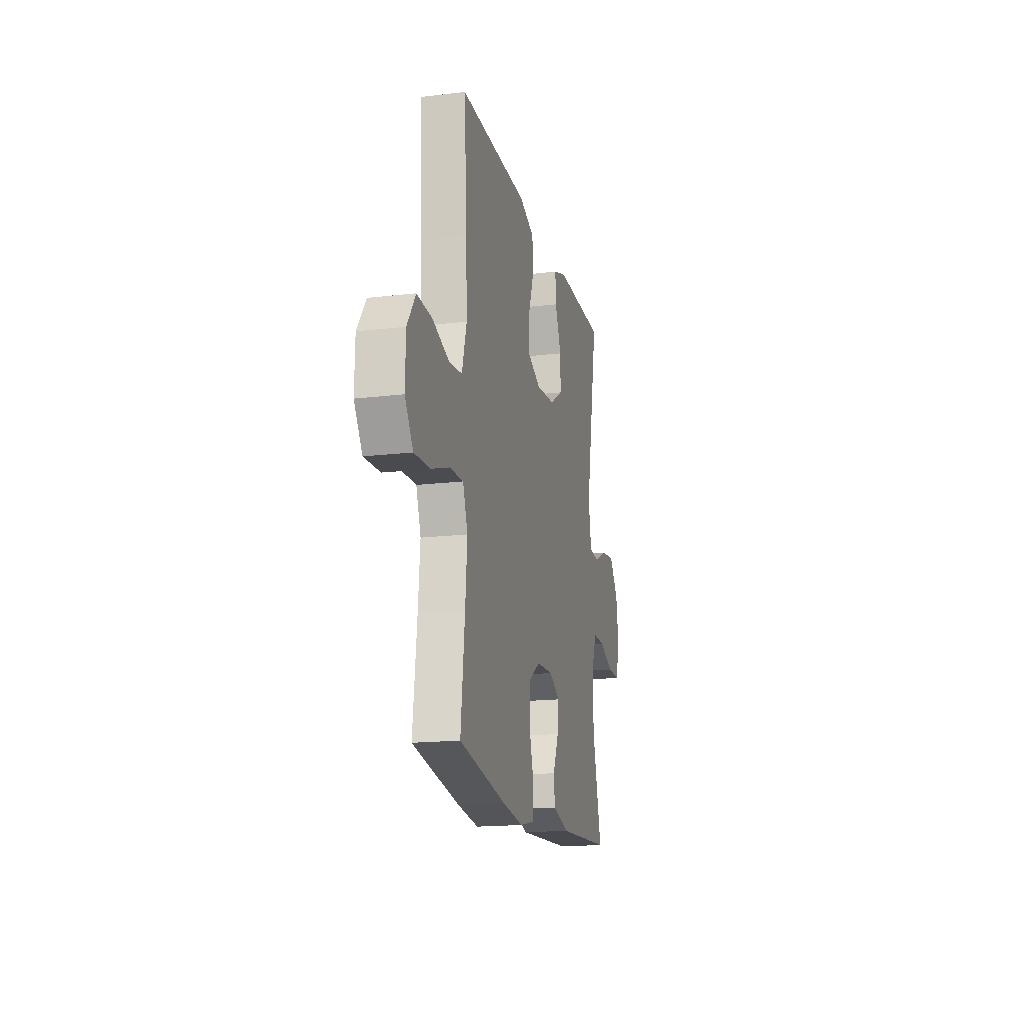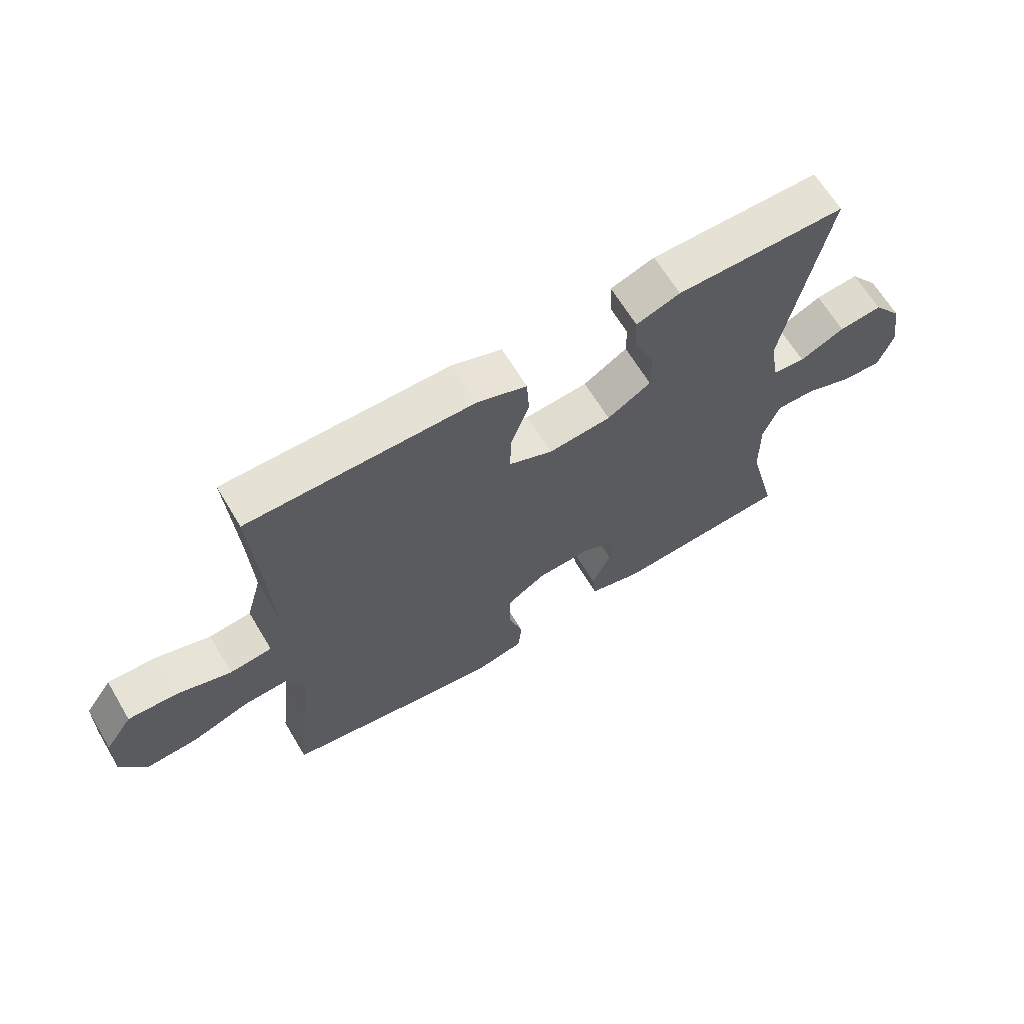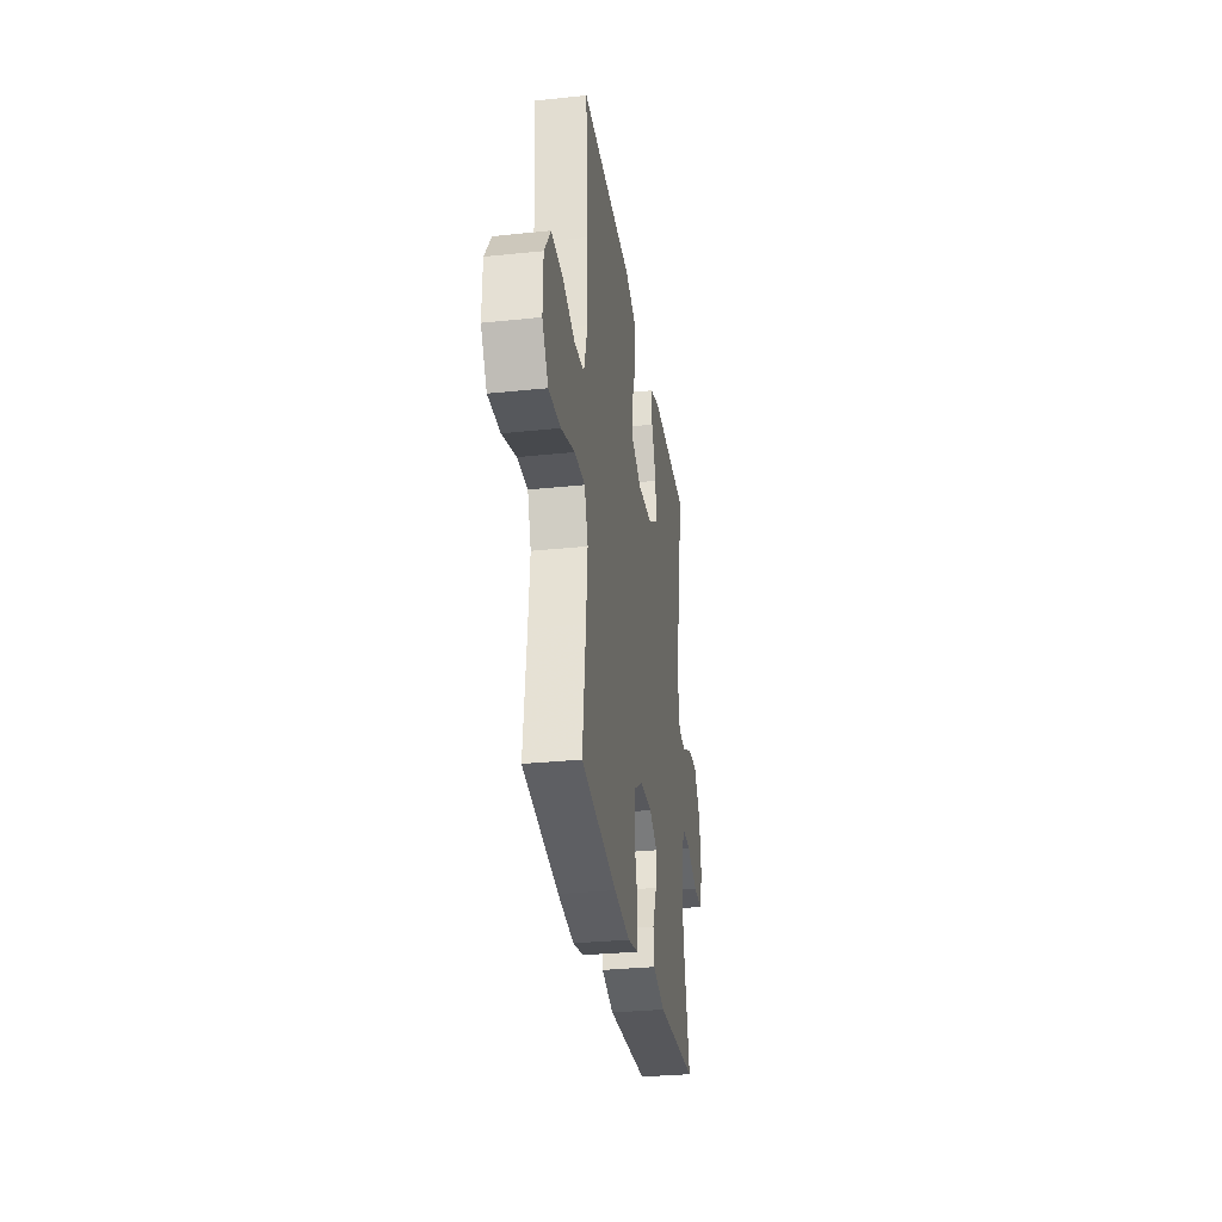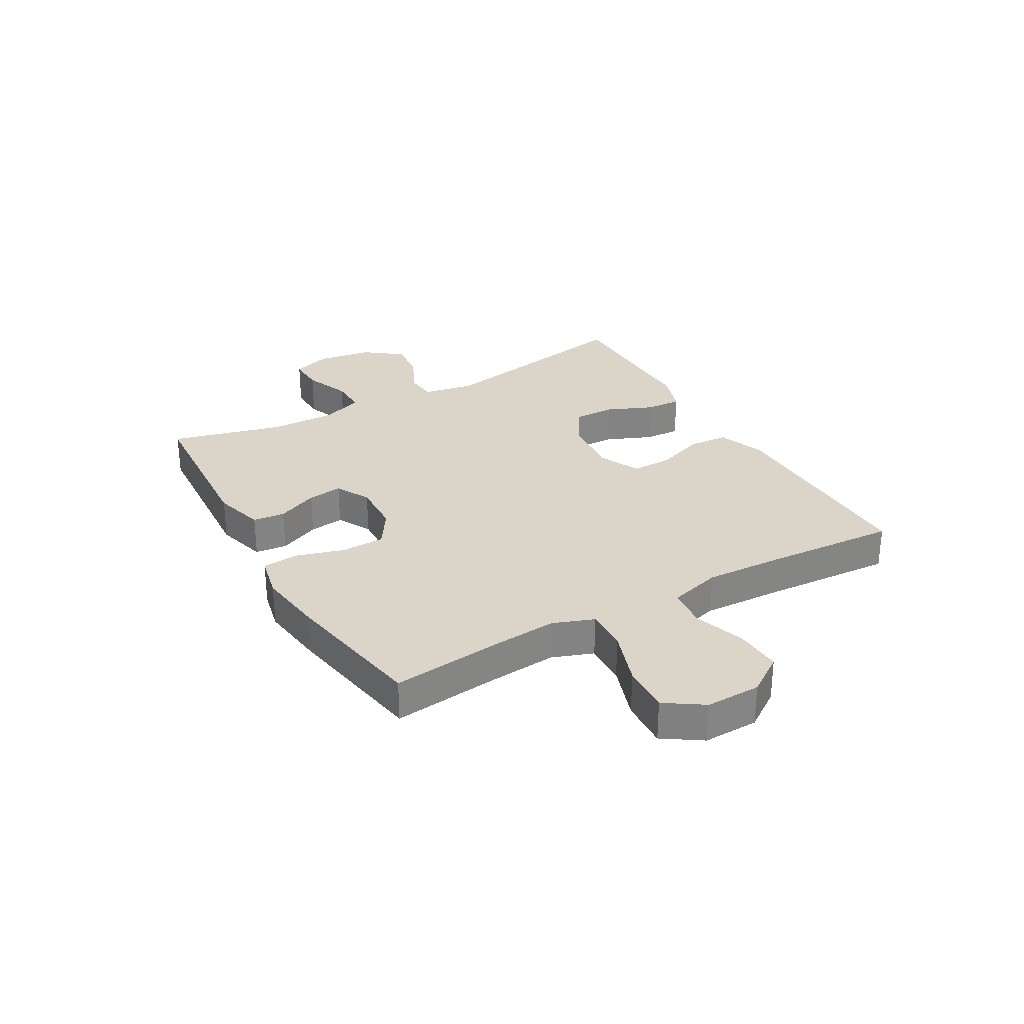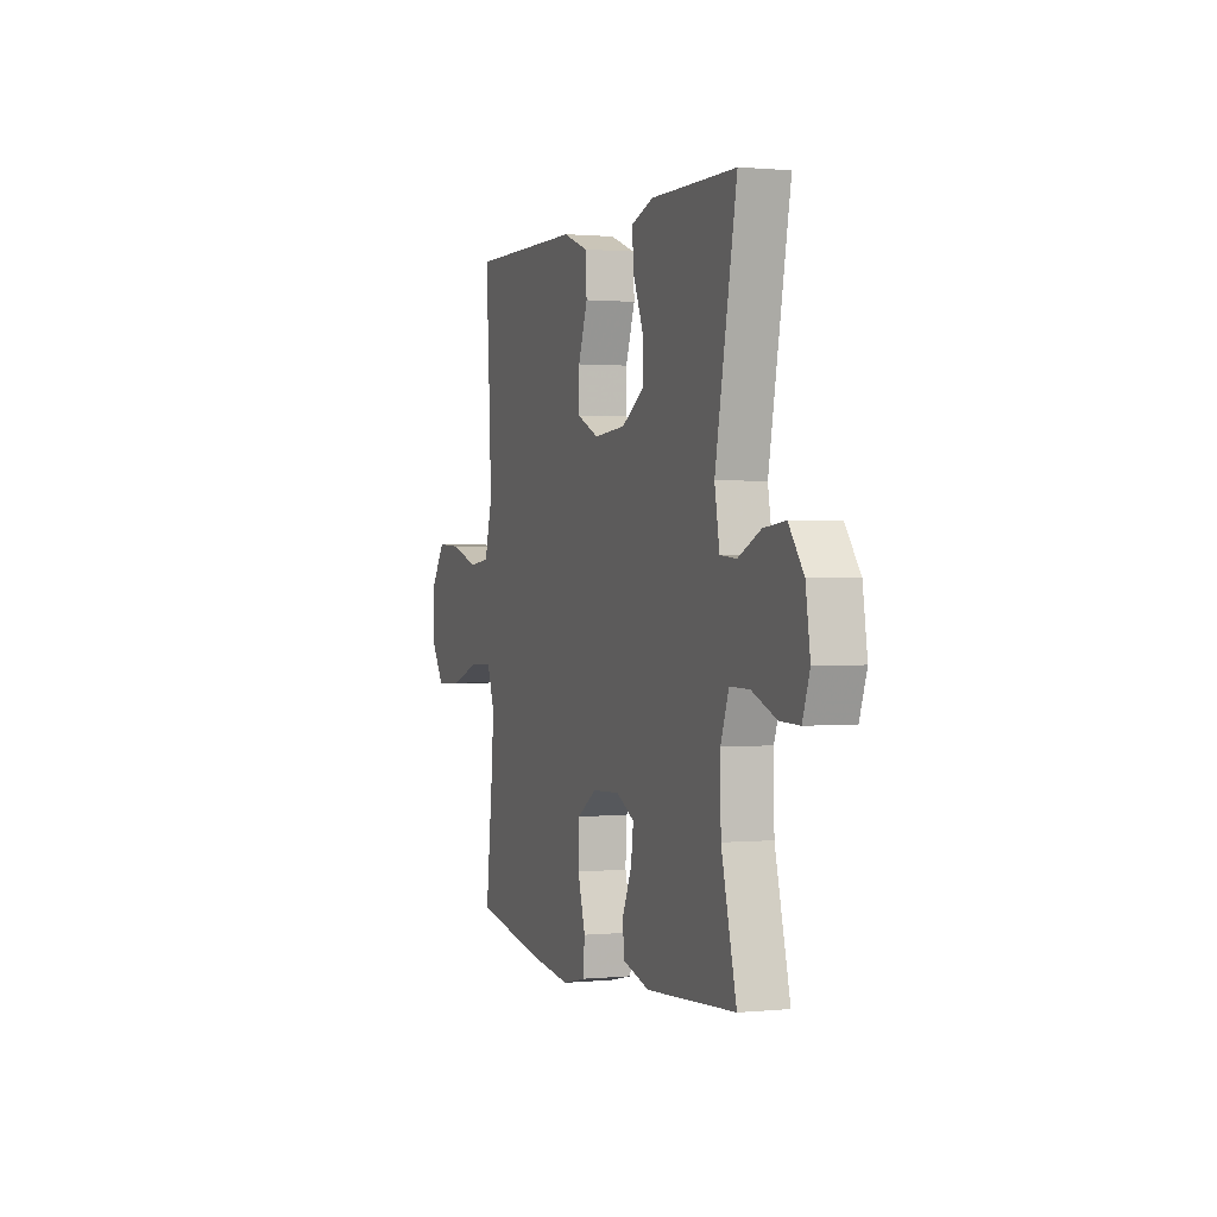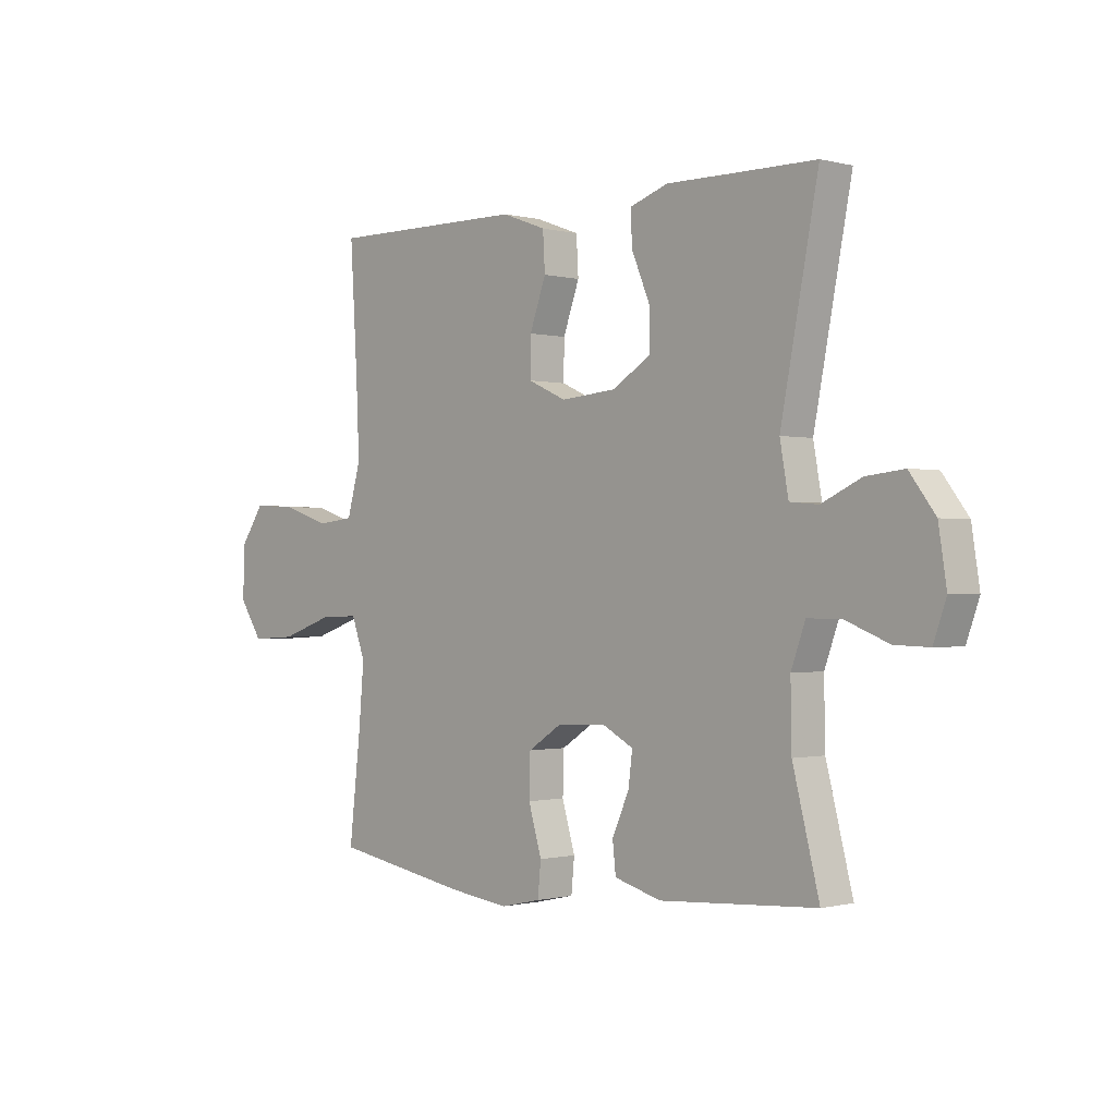
<metadata>
{"format":"obj","ext":"obj","renderer":"f3d","projection":"perspective","resolution":1024,"background":"white","views":[{"elev":-17.2,"azim":-76.6,"up":"+Z"},{"elev":65.4,"azim":-30.9,"up":"+Z"},{"elev":-31.0,"azim":-81.5,"up":"+Z"},{"elev":29.3,"azim":-119.6,"up":"+Y"},{"elev":0.9,"azim":70.1,"up":"+Z"},{"elev":-0.6,"azim":46.4,"up":"+Z"}]}
</metadata>
<code>
v 0.5 0.07 0.5
v 0.429 0.07 0.133
v 0.445 0.07 0.043
v 0.499 0.07 0.038
v 0.574 0.07 0.073
v 0.646 0.07 0.081
v 0.695 0.07 0.016
v 0.71 0.07 -0.081
v 0.686 0.07 -0.149
v 0.621 0.07 -0.147
v 0.54 0.07 -0.115
v 0.475 0.07 -0.114
v 0.448 0.07 -0.188
v 0.45 0.07 -0.303
v 0.5 0.07 -0.5
v 0.203 0.07 -0.519
v 0.114 0.07 -0.494
v 0.108 0.07 -0.438
v 0.14 0.07 -0.366
v 0.148 0.07 -0.305
v 0.088 0.07 -0.273
v -0.003 0.07 -0.277
v -0.068 0.07 -0.319
v -0.07 0.07 -0.396
v -0.045 0.07 -0.481
v -0.051 0.07 -0.543
v -0.128 0.07 -0.56
v -0.243 0.07 -0.545
v -0.5 0.07 -0.5
v -0.478 0.07 -0.308
v -0.468 0.07 -0.193
v -0.494 0.07 -0.121
v -0.569 0.07 -0.124
v -0.668 0.07 -0.158
v -0.754 0.07 -0.163
v -0.798 0.07 -0.097
v -0.796 0.07 -0.001
v -0.75 0.07 0.066
v -0.668 0.07 0.062
v -0.577 0.07 0.032
v -0.506 0.07 0.04
v -0.48 0.07 0.132
v -0.486 0.07 0.269
v -0.5 0.07 0.5
v -0.254 0.07 0.498
v -0.124 0.07 0.497
v -0.04 0.07 0.466
v -0.036 0.07 0.396
v -0.067 0.07 0.31
v -0.068 0.07 0.239
v 0.005 0.07 0.206
v 0.11 0.07 0.215
v 0.183 0.07 0.26
v 0.182 0.07 0.334
v 0.148 0.07 0.415
v 0.145 0.07 0.477
v 0.218 0.07 0.502
v 0.333 0.07 0.501
v 0.5 0 0.5
v 0.429 0 0.133
v 0.445 0 0.043
v 0.499 0 0.038
v 0.574 0 0.073
v 0.646 0 0.081
v 0.695 0 0.016
v 0.71 0 -0.081
v 0.686 0 -0.149
v 0.621 0 -0.147
v 0.54 0 -0.115
v 0.475 0 -0.114
v 0.448 0 -0.188
v 0.45 0 -0.303
v 0.5 0 -0.5
v 0.203 0 -0.519
v 0.114 0 -0.494
v 0.108 0 -0.438
v 0.14 0 -0.366
v 0.148 0 -0.305
v 0.088 0 -0.273
v -0.003 0 -0.277
v -0.068 0 -0.319
v -0.07 0 -0.396
v -0.045 0 -0.481
v -0.051 0 -0.543
v -0.128 0 -0.56
v -0.243 0 -0.545
v -0.5 0 -0.5
v -0.478 0 -0.308
v -0.468 0 -0.193
v -0.494 0 -0.121
v -0.569 0 -0.124
v -0.668 0 -0.158
v -0.754 0 -0.163
v -0.798 0 -0.097
v -0.796 0 -0.001
v -0.75 0 0.066
v -0.668 0 0.062
v -0.577 0 0.032
v -0.506 0 0.04
v -0.48 0 0.132
v -0.486 0 0.269
v -0.5 0 0.5
v -0.254 0 0.498
v -0.124 0 0.497
v -0.04 0 0.466
v -0.036 0 0.396
v -0.067 0 0.31
v -0.068 0 0.239
v 0.005 0 0.206
v 0.11 0 0.215
v 0.183 0 0.26
v 0.182 0 0.334
v 0.148 0 0.415
v 0.145 0 0.477
v 0.218 0 0.502
v 0.333 0 0.501
f 55 56 57 58
f 54 55 58 1
f 53 54 1 2
f 52 53 2 3
f 51 52 3
f 46 47 48 49
f 45 46 49 50
f 43 44 45 50
f 42 43 50 51
f 37 38 39 40
f 37 40 41
f 36 37 41
f 33 34 35 36
f 32 33 36 41
f 31 32 41 42
f 27 28 29 30
f 27 30 31
f 24 25 26 27
f 23 24 27 31
f 22 23 31 42
f 16 17 18 19
f 14 15 16 19
f 13 14 19 20
f 12 13 20 21
f 8 9 10 11
f 8 11 12
f 7 8 12
f 4 5 6 7
f 3 4 7 12
f 21 22 42 51
f 3 12 21 51
f 116 115 114 113
f 59 116 113 112
f 60 59 112 111
f 61 60 111 110
f 61 110 109
f 107 106 105 104
f 108 107 104 103
f 108 103 102 101
f 109 108 101 100
f 98 97 96 95
f 99 98 95
f 99 95 94
f 94 93 92 91
f 99 94 91 90
f 100 99 90 89
f 88 87 86 85
f 89 88 85
f 85 84 83 82
f 89 85 82 81
f 100 89 81 80
f 77 76 75 74
f 77 74 73 72
f 78 77 72 71
f 79 78 71 70
f 69 68 67 66
f 70 69 66
f 70 66 65
f 65 64 63 62
f 70 65 62 61
f 109 100 80 79
f 109 79 70 61
f 1 59 60 2
f 2 60 61 3
f 3 61 62 4
f 4 62 63 5
f 5 63 64 6
f 6 64 65 7
f 7 65 66 8
f 8 66 67 9
f 9 67 68 10
f 10 68 69 11
f 11 69 70 12
f 12 70 71 13
f 13 71 72 14
f 14 72 73 15
f 15 73 74 16
f 16 74 75 17
f 17 75 76 18
f 18 76 77 19
f 19 77 78 20
f 20 78 79 21
f 21 79 80 22
f 22 80 81 23
f 23 81 82 24
f 24 82 83 25
f 25 83 84 26
f 26 84 85 27
f 27 85 86 28
f 28 86 87 29
f 29 87 88 30
f 30 88 89 31
f 31 89 90 32
f 32 90 91 33
f 33 91 92 34
f 34 92 93 35
f 35 93 94 36
f 36 94 95 37
f 37 95 96 38
f 38 96 97 39
f 39 97 98 40
f 40 98 99 41
f 41 99 100 42
f 42 100 101 43
f 43 101 102 44
f 44 102 103 45
f 45 103 104 46
f 46 104 105 47
f 47 105 106 48
f 48 106 107 49
f 49 107 108 50
f 50 108 109 51
f 51 109 110 52
f 52 110 111 53
f 53 111 112 54
f 54 112 113 55
f 55 113 114 56
f 56 114 115 57
f 57 115 116 58
f 58 116 59 1

</code>
